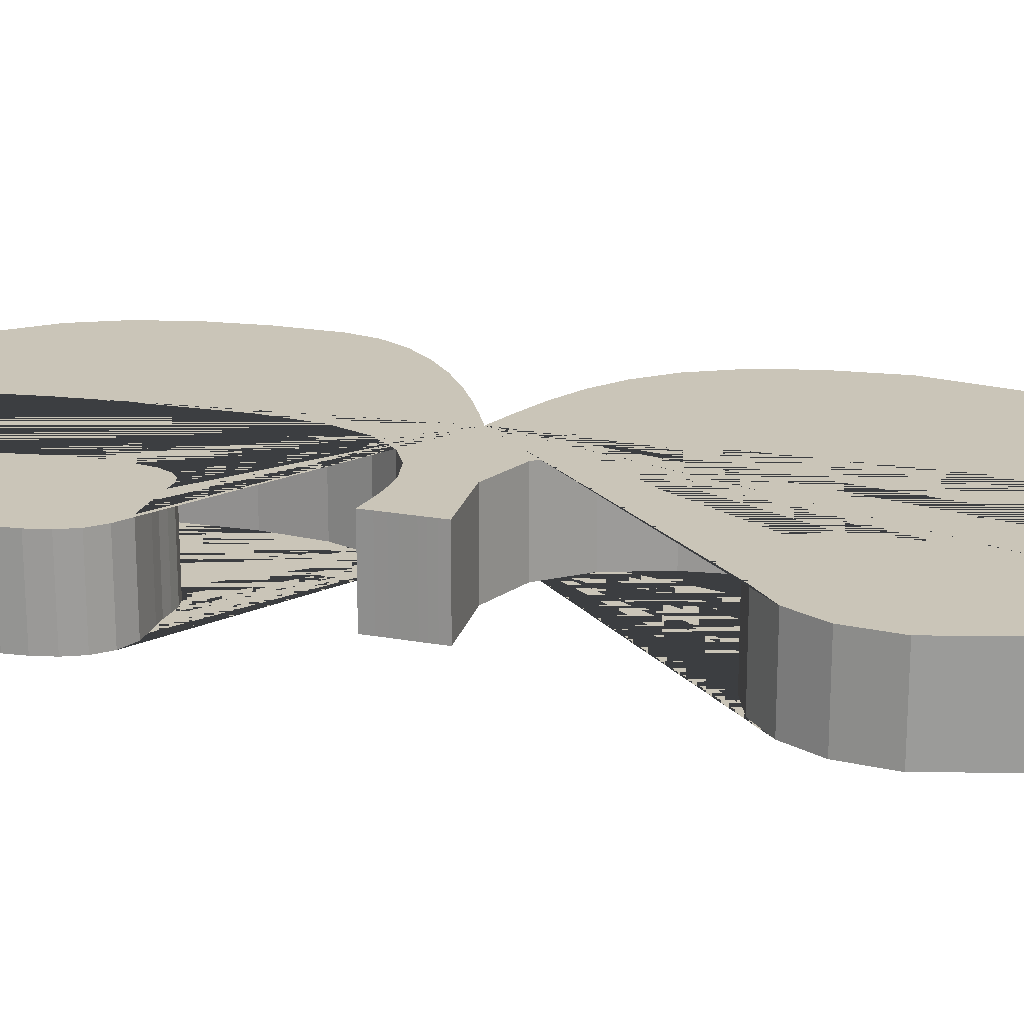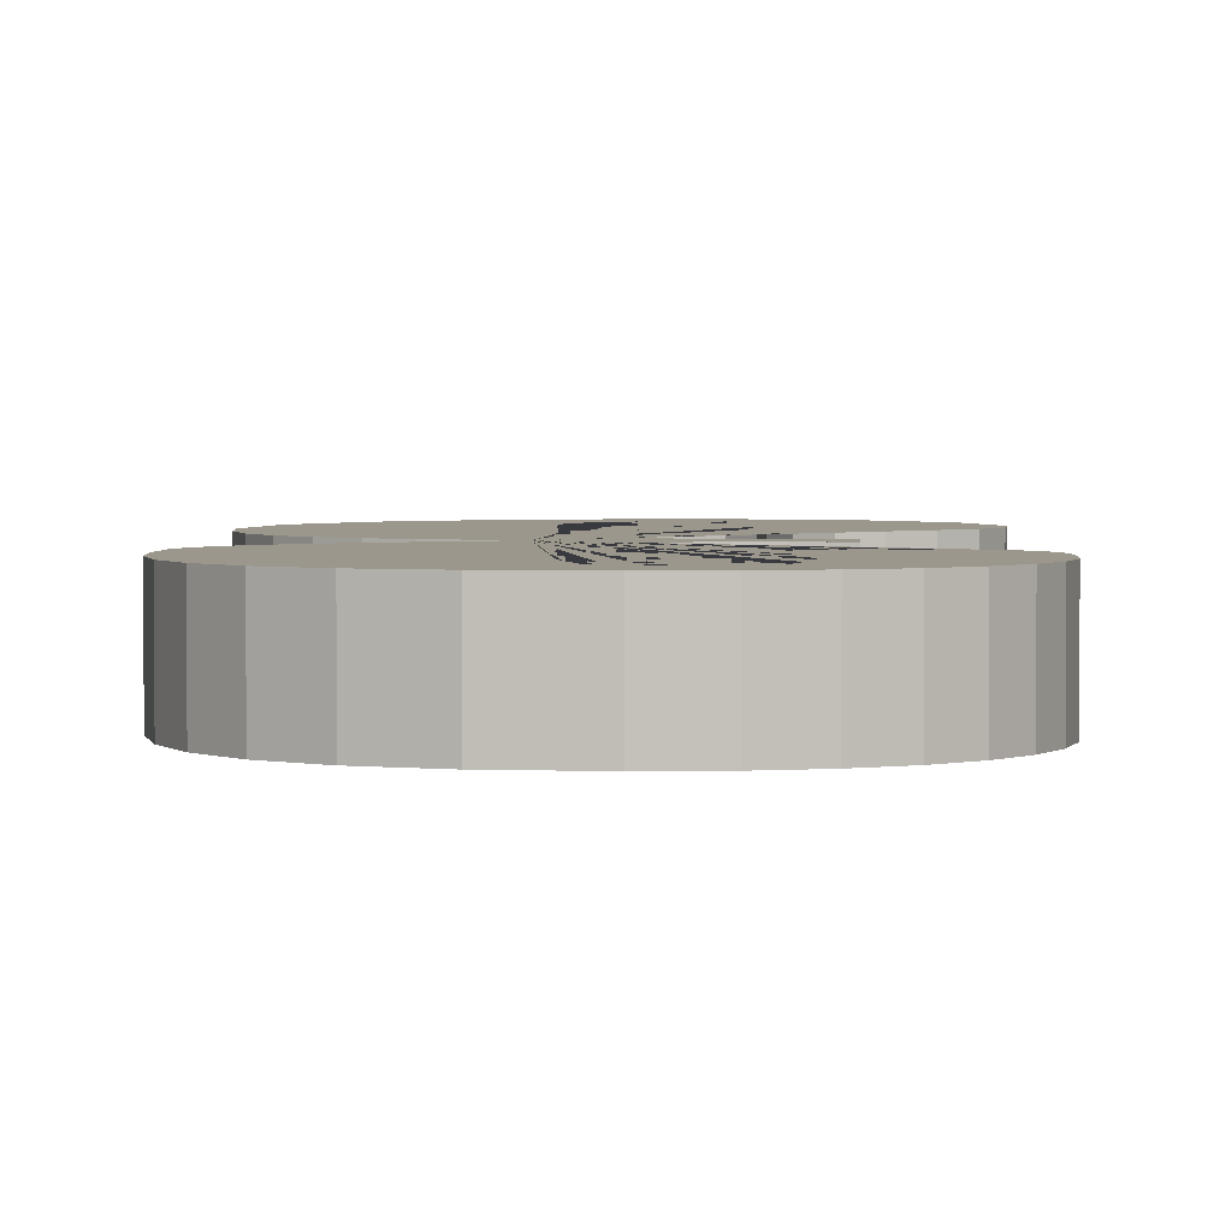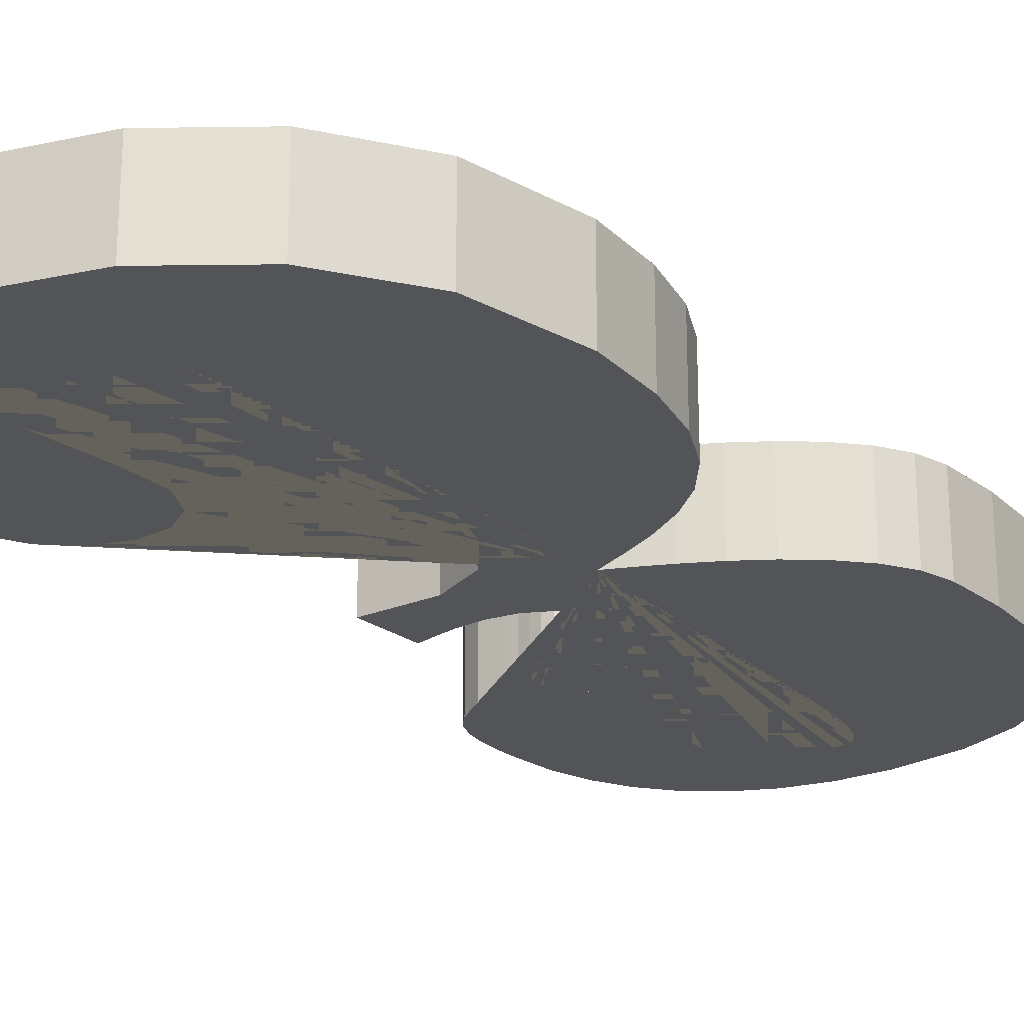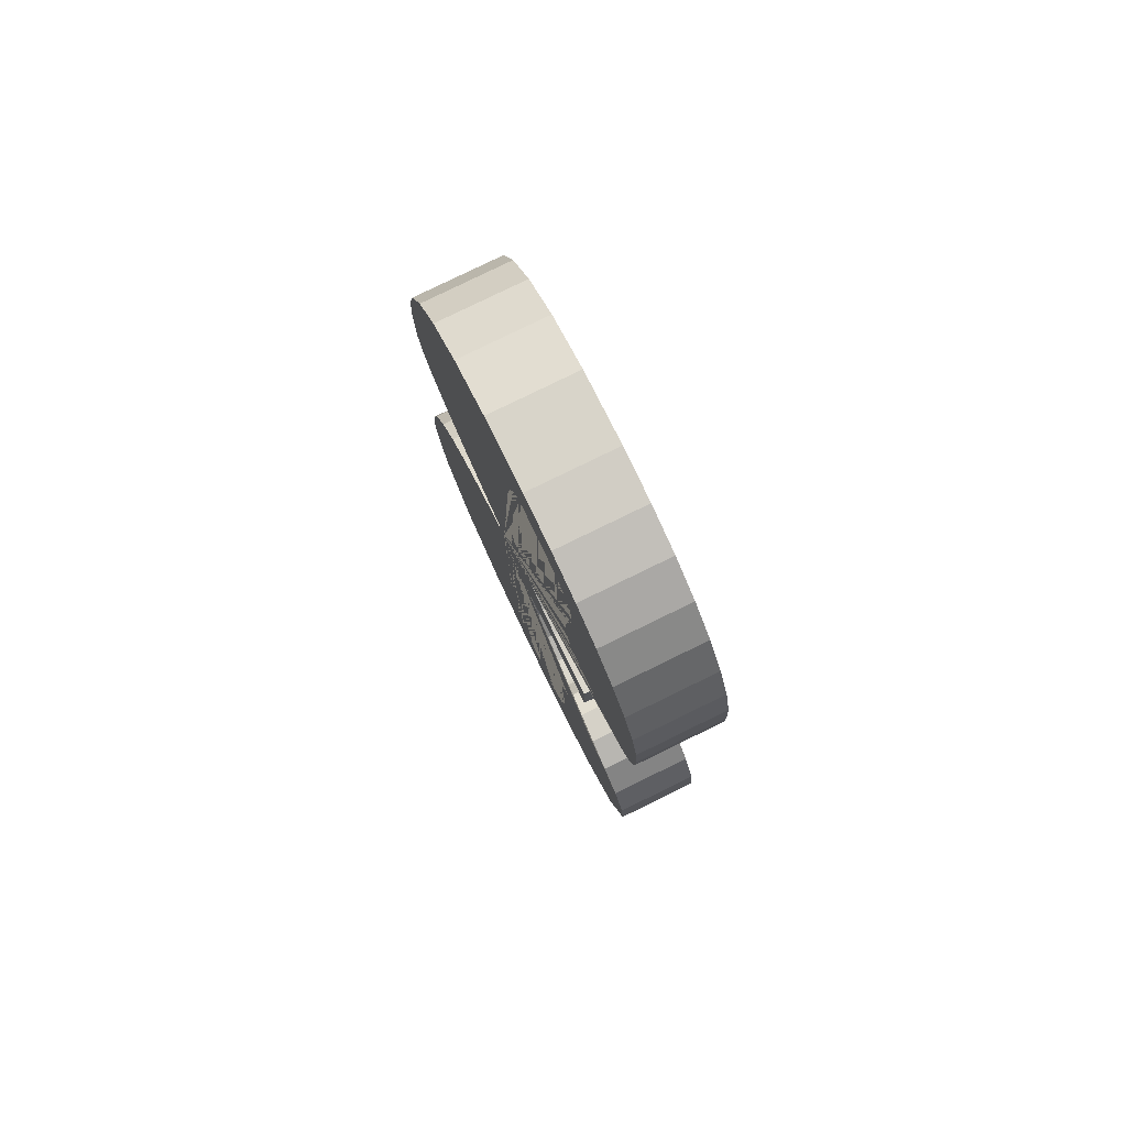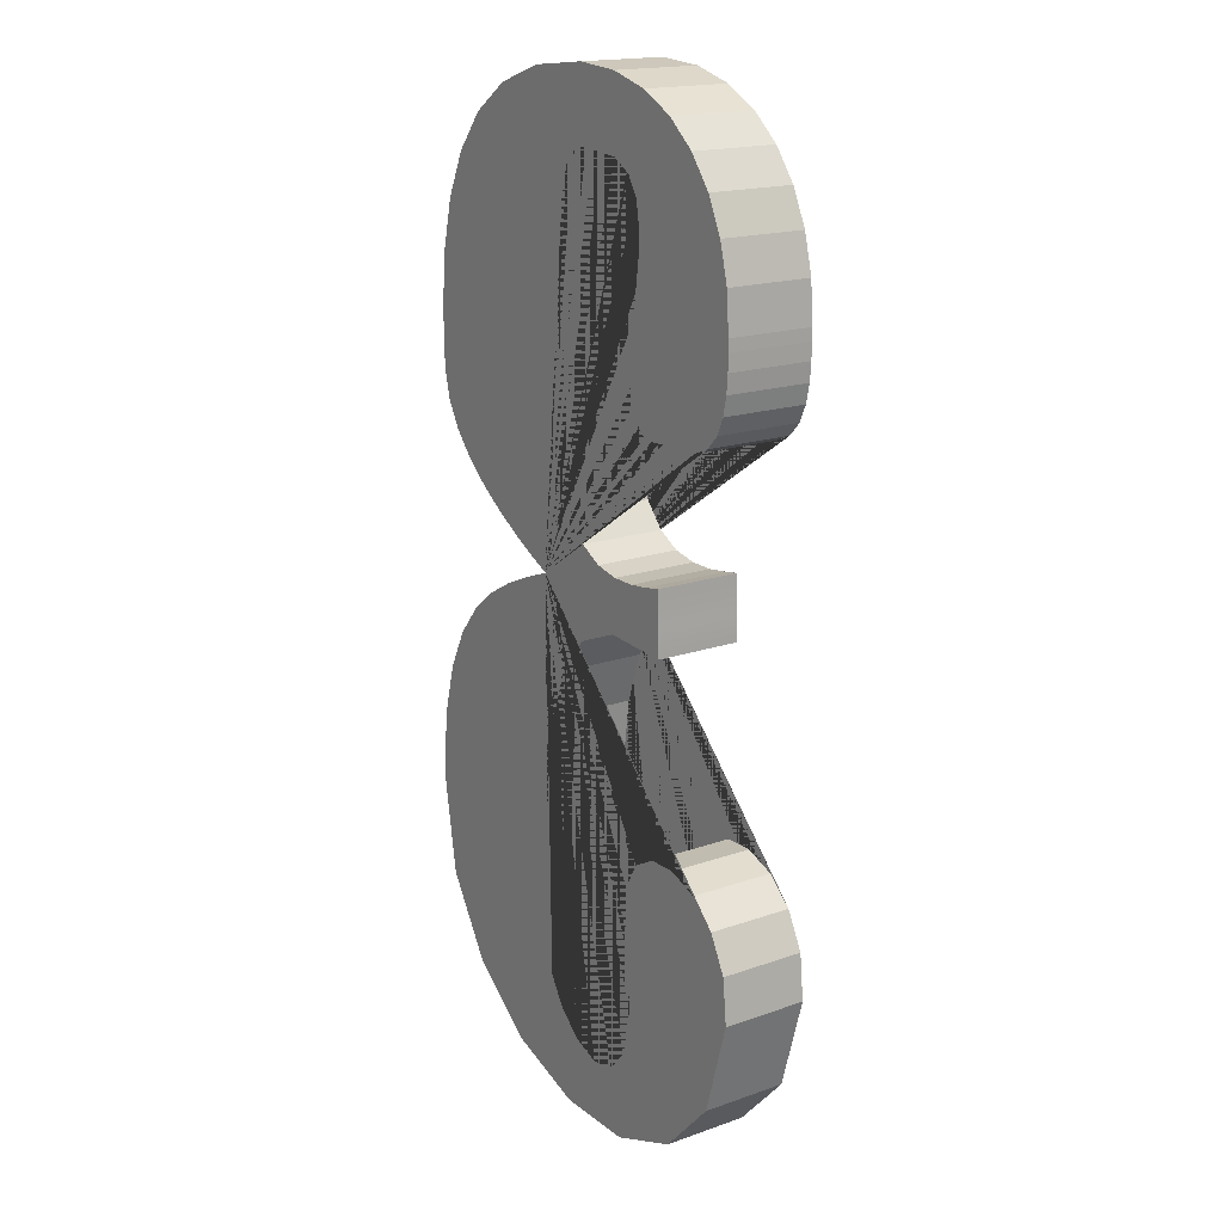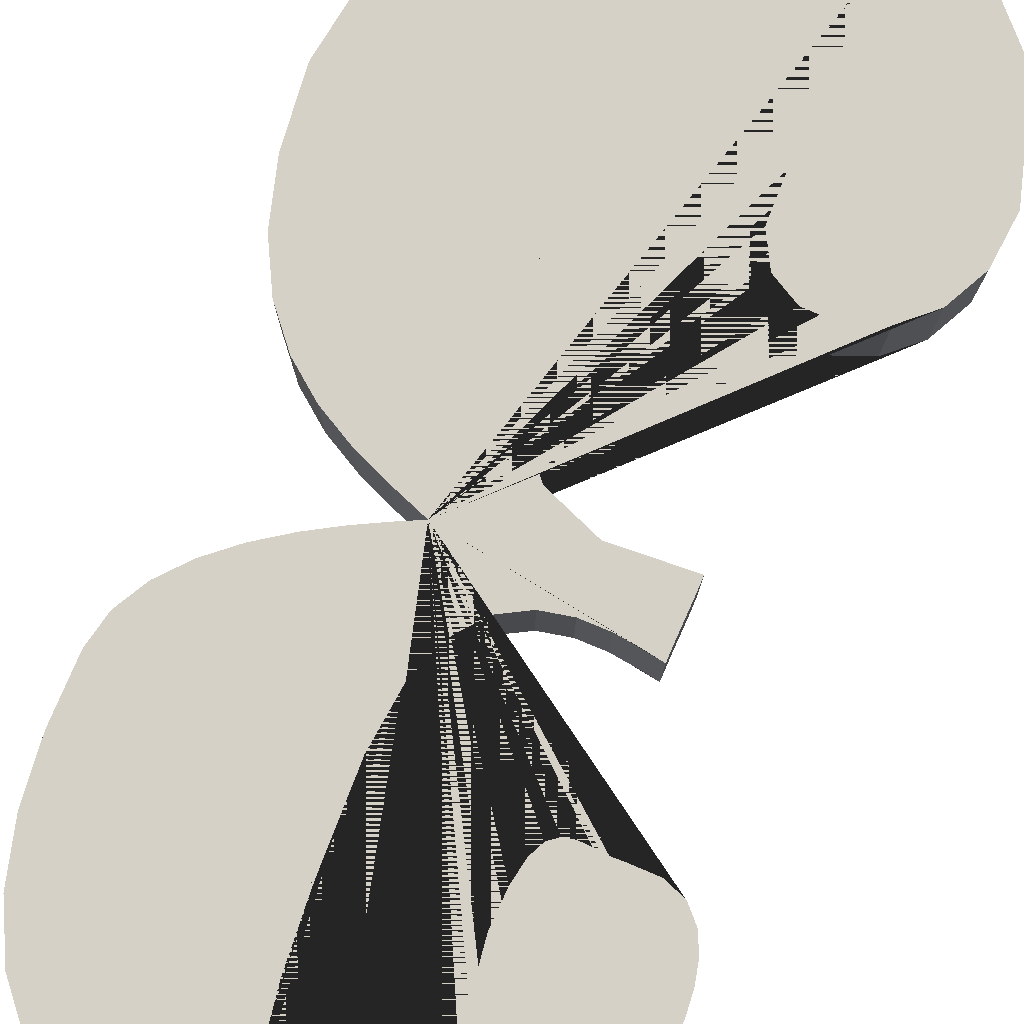
<metadata>
{"format":"obj","ext":"obj","renderer":"f3d","projection":"perspective","resolution":1024,"background":"white","views":[{"elev":20.3,"azim":106.7,"up":"+Y"},{"elev":2.7,"azim":1.5,"up":"+Y"},{"elev":-23.6,"azim":-141.9,"up":"+Y"},{"elev":79.9,"azim":64.0,"up":"+Z"},{"elev":17.8,"azim":55.7,"up":"+Z"},{"elev":78.8,"azim":22.1,"up":"+Y"}]}
</metadata>
<code>
o КриваяБезье.006
v -0.09723 0.5 0.1231
v -0.1733 0.5 0.159
v -0.2646 0.5 0.2054
v -0.3636 0.5 0.2621
v -0.4628 0.5 0.3289
v -0.5546 0.5 0.4057
v -0.6316 0.5 0.4922
v -0.6862 0.5 0.5883
v -0.7109 0.5 0.6937
v -0.715 0.5 0.8961
v -0.6974 0.5 1.089
v -0.6535 0.5 1.267
v -0.5788 0.5 1.426
v -0.4686 0.5 1.558
v -0.3183 0.5 1.661
v -0.1233 0.5 1.727
v 0.121 0.5 1.751
v 0.2952 0.5 1.738
v 0.4462 0.5 1.697
v 0.5741 0.5 1.63
v 0.6786 0.5 1.543
v 0.7597 0.5 1.437
v 0.8172 0.5 1.317
v 0.8511 0.5 1.185
v 0.8612 0.5 1.045
v 0.8617 0.5 1.003
v 0.8613 0.5 0.9463
v 0.8561 0.5 0.8816
v 0.8419 0.5 0.8159
v 0.8147 0.5 0.7559
v 0.7704 0.5 0.7087
v 0.705 0.5 0.6811
v 0.6145 0.5 0.6798
v 0.5721 0.5 0.6808
v 0.5307 0.5 0.6767
v 0.4916 0.5 0.6747
v 0.4564 0.5 0.6817
v 0.4265 0.5 0.7048
v 0.4034 0.5 0.751
v 0.3886 0.5 0.8273
v 0.3836 0.5 0.9408
v 0.3933 0.5 1.019
v 0.4085 0.5 1.11
v 0.4217 0.5 1.205
v 0.4249 0.5 1.298
v 0.4105 0.5 1.382
v 0.3708 0.5 1.448
v 0.2979 0.5 1.49
v 0.1843 0.5 1.501
v 0.1462 0.5 1.503
v 0.1091 0.5 1.504
v 0.07415 0.5 1.489
v 0.04263 0.5 1.444
v 0.01577 0.5 1.355
v -0.0052 0.5 1.207
v -0.01903 0.5 0.9853
v -0.02448 0.5 0.6763
v -0.001686 0.5 0.4878
v 0.05031 0.5 0.3558
v 0.1235 0.5 0.2711
v 0.21 0.5 0.2242
v 0.3018 0.5 0.2058
v 0.3909 0.5 0.2064
v 0.4693 0.5 0.2168
v 0.5291 0.5 0.2275
v 0.5299 0.5 0.1861
v 0.5308 0.5 0.1532
v 0.5317 0.5 0.1265
v 0.5327 0.5 0.1037
v 0.5335 0.5 0.08247
v 0.5343 0.5 0.06044
v 0.5349 0.5 0.03533
v 0.5354 0.5 0.004826
v 0.2881 0.5 0.01816
v 0.1165 0.5 -0.05099
v 0.006983 0.5 -0.1847
v -0.05441 0.5 -0.3649
v -0.08147 0.5 -0.5738
v -0.088 0.5 -0.7933
v -0.08781 0.5 -1.006
v -0.09474 0.5 -1.193
v -0.07646 0.5 -1.303
v -0.01312 0.5 -1.405
v 0.07833 0.5 -1.483
v 0.1809 0.5 -1.52
v 0.2778 0.5 -1.503
v 0.352 0.5 -1.415
v 0.3865 0.5 -1.243
v 0.3644 0.5 -0.9689
v 0.3656 0.5 -0.8172
v 0.419 0.5 -0.7176
v 0.5079 0.5 -0.6675
v 0.6157 0.5 -0.6647
v 0.7257 0.5 -0.7067
v 0.8212 0.5 -0.7911
v 0.8856 0.5 -0.9154
v 0.9022 0.5 -1.077
v 0.8076 0.5 -1.411
v 0.6048 0.5 -1.629
v 0.3314 0.5 -1.736
v 0.02509 0.5 -1.738
v -0.2765 0.5 -1.639
v -0.5357 0.5 -1.445
v -0.7149 0.5 -1.16
v -0.7764 0.5 -0.7885
v -0.7544 0.5 -0.5545
v -0.7042 0.5 -0.3688
v -0.6309 0.5 -0.2246
v -0.5397 0.5 -0.1146
v -0.4356 0.5 -0.03192
v -0.3238 0.5 0.03056
v -0.2093 0.5 0.07989
v -0.09723 0.8 0.1231
v -0.1733 0.8 0.159
v -0.2646 0.8 0.2054
v -0.3636 0.8 0.2621
v -0.4628 0.8 0.3289
v -0.5546 0.8 0.4057
v -0.6316 0.8 0.4922
v -0.6862 0.8 0.5883
v -0.7109 0.8 0.6937
v -0.715 0.8 0.8961
v -0.6974 0.8 1.089
v -0.6535 0.8 1.267
v -0.5788 0.8 1.426
v -0.4686 0.8 1.558
v -0.3183 0.8 1.661
v -0.1233 0.8 1.727
v 0.121 0.8 1.751
v 0.2952 0.8 1.738
v 0.4462 0.8 1.697
v 0.5741 0.8 1.63
v 0.6786 0.8 1.543
v 0.7597 0.8 1.437
v 0.8172 0.8 1.317
v 0.8511 0.8 1.185
v 0.8612 0.8 1.045
v 0.8617 0.8 1.003
v 0.8613 0.8 0.9463
v 0.8561 0.8 0.8816
v 0.8419 0.8 0.8159
v 0.8147 0.8 0.7559
v 0.7704 0.8 0.7087
v 0.705 0.8 0.6811
v 0.6145 0.8 0.6798
v 0.5721 0.8 0.6808
v 0.5307 0.8 0.6767
v 0.4916 0.8 0.6747
v 0.4564 0.8 0.6817
v 0.4265 0.8 0.7048
v 0.4034 0.8 0.751
v 0.3886 0.8 0.8273
v 0.3836 0.8 0.9408
v 0.3933 0.8 1.019
v 0.4085 0.8 1.11
v 0.4217 0.8 1.205
v 0.4249 0.8 1.298
v 0.4105 0.8 1.382
v 0.3708 0.8 1.448
v 0.2979 0.8 1.49
v 0.1843 0.8 1.501
v 0.1462 0.8 1.503
v 0.1091 0.8 1.504
v 0.07415 0.8 1.489
v 0.04263 0.8 1.444
v 0.01577 0.8 1.355
v -0.0052 0.8 1.207
v -0.01903 0.8 0.9853
v -0.02448 0.8 0.6763
v -0.001686 0.8 0.4878
v 0.05032 0.8 0.3558
v 0.1235 0.8 0.2711
v 0.21 0.8 0.2242
v 0.3018 0.8 0.2058
v 0.3909 0.8 0.2064
v 0.4693 0.8 0.2168
v 0.5291 0.8 0.2275
v 0.5299 0.8 0.1861
v 0.5308 0.8 0.1532
v 0.5317 0.8 0.1265
v 0.5327 0.8 0.1037
v 0.5335 0.8 0.08247
v 0.5343 0.8 0.06044
v 0.5349 0.8 0.03533
v 0.5354 0.8 0.004826
v 0.2881 0.8 0.01816
v 0.1165 0.8 -0.05099
v 0.006983 0.8 -0.1847
v -0.05441 0.8 -0.3649
v -0.08147 0.8 -0.5738
v -0.088 0.8 -0.7933
v -0.08781 0.8 -1.006
v -0.09474 0.8 -1.193
v -0.07646 0.8 -1.303
v -0.01312 0.8 -1.405
v 0.07833 0.8 -1.483
v 0.1809 0.8 -1.52
v 0.2778 0.8 -1.503
v 0.352 0.8 -1.415
v 0.3865 0.8 -1.243
v 0.3644 0.8 -0.9689
v 0.3656 0.8 -0.8172
v 0.419 0.8 -0.7176
v 0.5079 0.8 -0.6675
v 0.6157 0.8 -0.6647
v 0.7257 0.8 -0.7067
v 0.8212 0.8 -0.7911
v 0.8856 0.8 -0.9154
v 0.9022 0.8 -1.077
v 0.8076 0.8 -1.411
v 0.6048 0.8 -1.629
v 0.3314 0.8 -1.736
v 0.02509 0.8 -1.738
v -0.2765 0.8 -1.639
v -0.5357 0.8 -1.445
v -0.7149 0.8 -1.16
v -0.7764 0.8 -0.7885
v -0.7544 0.8 -0.5545
v -0.7042 0.8 -0.3688
v -0.6309 0.8 -0.2246
v -0.5397 0.8 -0.1146
v -0.4356 0.8 -0.03192
v -0.3238 0.8 0.03056
v -0.2093 0.8 0.07989
f 1 112 111 110 109 108 107 106 105 104 103 102 101 100 99 98 97 96 95 94 93 92 91 90 89 88 87 86 85 84 83 82 81 80 79 78 77 76 75 74 73 72 71 70 69 68 67 66 65 64 63 62 61 60 59 58 57 56 55 54 53 52 51 50 49 48 47 46 45 44 43 42 41 40 39 38 37 36 35 34 33 32 31 30 29 28 27 26 25 24 23 22 21 20 19 18 17 16 15 14 13 12 11 10 9 8 7 6 5 4 3 2
f 113 114 115 116 117 118 119 120 121 122 123 124 125 126 127 128 129 130 131 132 133 134 135 136 137 138 139 140 141 142 143 144 145 146 147 148 149 150 151 152 153 154 155 156 157 158 159 160 161 162 163 164 165 166 167 168 169 170 171 172 173 174 175 176 177 178 179 180 181 182 183 184 185 186 187 188 189 190 191 192 193 194 195 196 197 198 199 200 201 202 203 204 205 206 207 208 209 210 211 212 213 214 215 216 217 218 219 220 221 222 223 224
f 63 175 174 62
f 12 124 123 11
f 64 176 175 63
f 13 125 124 12
f 65 177 176 64
f 14 126 125 13
f 66 178 177 65
f 15 127 126 14
f 67 179 178 66
f 16 128 127 15
f 68 180 179 67
f 17 129 128 16
f 69 181 180 68
f 18 130 129 17
f 70 182 181 69
f 19 131 130 18
f 71 183 182 70
f 20 132 131 19
f 72 184 183 71
f 21 133 132 20
f 73 185 184 72
f 22 134 133 21
f 74 186 185 73
f 23 135 134 22
f 75 187 186 74
f 24 136 135 23
f 76 188 187 75
f 25 137 136 24
f 77 189 188 76
f 26 138 137 25
f 78 190 189 77
f 27 139 138 26
f 79 191 190 78
f 28 140 139 27
f 80 192 191 79
f 29 141 140 28
f 81 193 192 80
f 30 142 141 29
f 82 194 193 81
f 31 143 142 30
f 83 195 194 82
f 32 144 143 31
f 84 196 195 83
f 33 145 144 32
f 85 197 196 84
f 34 146 145 33
f 86 198 197 85
f 35 147 146 34
f 87 199 198 86
f 36 148 147 35
f 88 200 199 87
f 37 149 148 36
f 89 201 200 88
f 38 150 149 37
f 90 202 201 89
f 39 151 150 38
f 91 203 202 90
f 40 152 151 39
f 92 204 203 91
f 41 153 152 40
f 93 205 204 92
f 42 154 153 41
f 94 206 205 93
f 43 155 154 42
f 95 207 206 94
f 44 156 155 43
f 96 208 207 95
f 45 157 156 44
f 97 209 208 96
f 46 158 157 45
f 98 210 209 97
f 47 159 158 46
f 99 211 210 98
f 48 160 159 47
f 100 212 211 99
f 49 161 160 48
f 101 213 212 100
f 50 162 161 49
f 102 214 213 101
f 51 163 162 50
f 103 215 214 102
f 52 164 163 51
f 104 216 215 103
f 53 165 164 52
f 2 114 113 1
f 105 217 216 104
f 54 166 165 53
f 3 115 114 2
f 106 218 217 105
f 55 167 166 54
f 4 116 115 3
f 107 219 218 106
f 56 168 167 55
f 5 117 116 4
f 108 220 219 107
f 57 169 168 56
f 6 118 117 5
f 109 221 220 108
f 58 170 169 57
f 7 119 118 6
f 110 222 221 109
f 59 171 170 58
f 8 120 119 7
f 111 223 222 110
f 60 172 171 59
f 9 121 120 8
f 112 224 223 111
f 61 173 172 60
f 10 122 121 9
f 1 113 224 112
f 62 174 173 61
f 11 123 122 10

</code>
